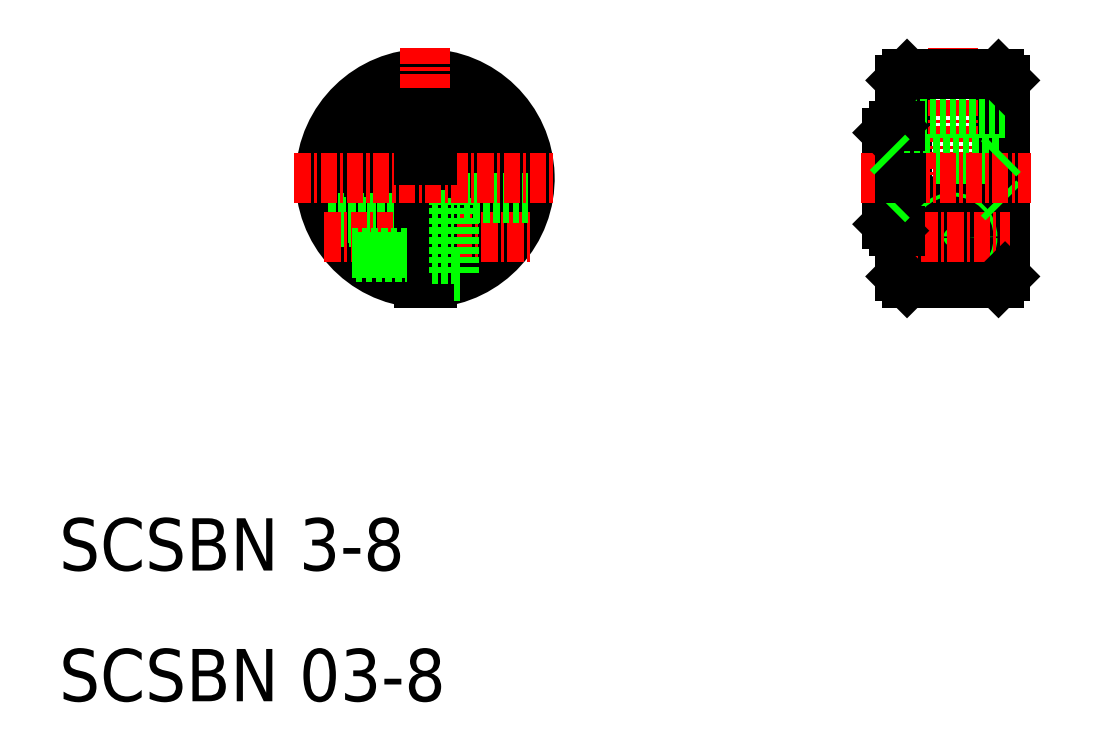
<metadata>
{"format":"dxf","ext":"dxf","renderer":"ezdxf+matplotlib","layout":"modelspace","background":"white","min_lineweight":24,"dpi":150}
</metadata>
<code>
0
SECTION
2
ENTITIES
0
ARC
8
0
10
382.5
20
115
30
0
40
1.5
50
289.5
51
70.53
0
ARC
8
0
10
382.5
20
115
30
0
40
4
50
277.2
51
82.82
0
ARC
8
0
10
382.5
20
115
30
0
40
8
50
273.6
51
266.4
0
ARC
8
0
10
382.5
20
115
30
0
40
1.5
50
109.5
51
250.5
0
ARC
8
0
10
382.5
20
115
30
0
40
4
50
97.18
51
262.8
0
ARC
8
0
10
382.5
20
115
30
0
40
7.5
50
273.8
51
266.2
0
LINE
8
CENTER
10
382.5
20
125
30
0
11
382.5
21
105
31
0
0
TEXT
8
0
10
354.5
20
74.99
30
0
40
4
1
SCSBN 03-8
0
TEXT
8
0
10
354.5
20
84.99
30
0
40
4
1
SCSBN 3-8
0
LINE
8
0
10
375.1
20
112
30
0
11
382
21
112
31
0
0
LINE
8
0
10
375.2
20
111.7
30
0
11
382
21
111.7
31
0
0
LINE
8
CENTER
10
374.8
20
110.5
30
0
11
390.8
21
110.5
31
0
0
LINE
8
0
10
384.7
20
113.5
30
0
11
390.4
21
113.5
31
0
0
LINE
8
0
10
382
20
113.6
30
0
11
382
21
107
31
0
0
LINE
8
0
10
376.9
20
109.3
30
0
11
382
21
109.3
31
0
0
LINE
8
0
10
377.2
20
109
30
0
11
382
21
109
31
0
0
LINE
8
0
10
383
20
113.6
30
0
11
383
21
107
31
0
0
LINE
8
0
10
384.7
20
113.5
30
0
11
384.7
21
107.5
31
0
0
LINE
8
0
10
384.7
20
107.5
30
0
11
385.3
21
107.5
31
0
0
LINE
8
0
10
383
20
108.8
30
0
11
384.7
21
108.8
31
0
0
LINE
8
0
10
383
20
112.2
30
0
11
384.7
21
112.2
31
0
0
LINE
8
CENTER
10
372.5
20
115
30
0
11
392.5
21
115
31
0
0
LINE
8
0
10
382
20
120
30
0
11
383
21
120
31
0
0
LINE
8
0
10
382
20
120
30
0
11
382
21
116.4
31
0
0
LINE
8
0
10
383
20
120
30
0
11
383
21
116.4
31
0
0
LINE
8
0
10
418.9
20
122.5
30
0
11
418.9
21
107.5
31
0
0
LINE
8
0
10
426.9
20
122.5
30
0
11
426.9
21
107.5
31
0
0
LINE
8
0
10
418.4
20
119
30
0
11
418.4
21
111
31
0
0
LINE
8
0
10
419.4
20
123
30
0
11
419.4
21
107
31
0
0
LINE
8
0
10
426.4
20
107
30
0
11
426.4
21
123
31
0
0
LINE
8
0
10
417.9
20
118.5
30
0
11
417.9
21
111.5
31
0
0
LINE
8
CENTER
10
422.9
20
125
30
0
11
422.9
21
105
31
0
0
LINE
8
0
10
418.4
20
113.5
30
0
11
426.4
21
113.5
31
0
0
CIRCLE
8
0
10
422.9
20
110.5
30
0
40
1.7
0
CIRCLE
8
0
10
422.9
20
110.5
30
0
40
3
0
CIRCLE
8
0
10
422.9
20
110.5
30
0
40
1.5
0
CIRCLE
8
0
10
422.9
20
110.5
30
0
40
1.2
0
LINE
8
0
10
419.4
20
107
30
0
11
426.4
21
107
31
0
0
LINE
8
CENTER
10
418.5
20
110.5
30
0
11
427.3
21
110.5
31
0
0
LINE
8
0
10
418.9
20
107.5
30
0
11
419.4
21
107
31
0
0
LINE
8
0
10
418.4
20
111
30
0
11
418.9
21
111
31
0
0
LINE
8
0
10
417.9
20
111.5
30
0
11
418.4
21
111
31
0
0
LINE
8
0
10
417.9
20
113
30
0
11
417.9
21
113
31
0
0
LINE
8
0
10
417.9
20
113
30
0
11
418.4
21
113.5
31
0
0
LINE
8
0
10
426.4
20
107
30
0
11
426.9
21
107.5
31
0
0
LINE
8
0
10
426.4
20
113.5
30
0
11
426.9
21
113
31
0
0
LINE
8
0
10
418.9
20
120
30
0
11
426.9
21
120
31
0
0
LINE
8
0
10
419.4
20
123
30
0
11
426.4
21
123
31
0
0
LINE
8
0
10
418.4
20
116.5
30
0
11
426.4
21
116.5
31
0
0
LINE
8
CENTER
10
415.9
20
115
30
0
11
428.9
21
115
31
0
0
LINE
8
0
10
418.9
20
115
30
0
11
418.9
21
115
31
0
0
LINE
8
0
10
417.9
20
117
30
0
11
417.9
21
117
31
0
0
LINE
8
0
10
418.4
20
119
30
0
11
418.9
21
119
31
0
0
LINE
8
0
10
417.9
20
118.5
30
0
11
418.4
21
119
31
0
0
LINE
8
0
10
417.9
20
117
30
0
11
418.4
21
116.5
31
0
0
LINE
8
0
10
418.9
20
118.7
30
0
11
418.9
21
118.7
31
0
0
LINE
8
0
10
418.9
20
122.5
30
0
11
419.4
21
123
31
0
0
LINE
8
0
10
426.4
20
116.5
30
0
11
426.9
21
117
31
0
0
LINE
8
0
10
426.4
20
123
30
0
11
426.9
21
122.5
31
0
0
ENDSEC
0
EOF

</code>
